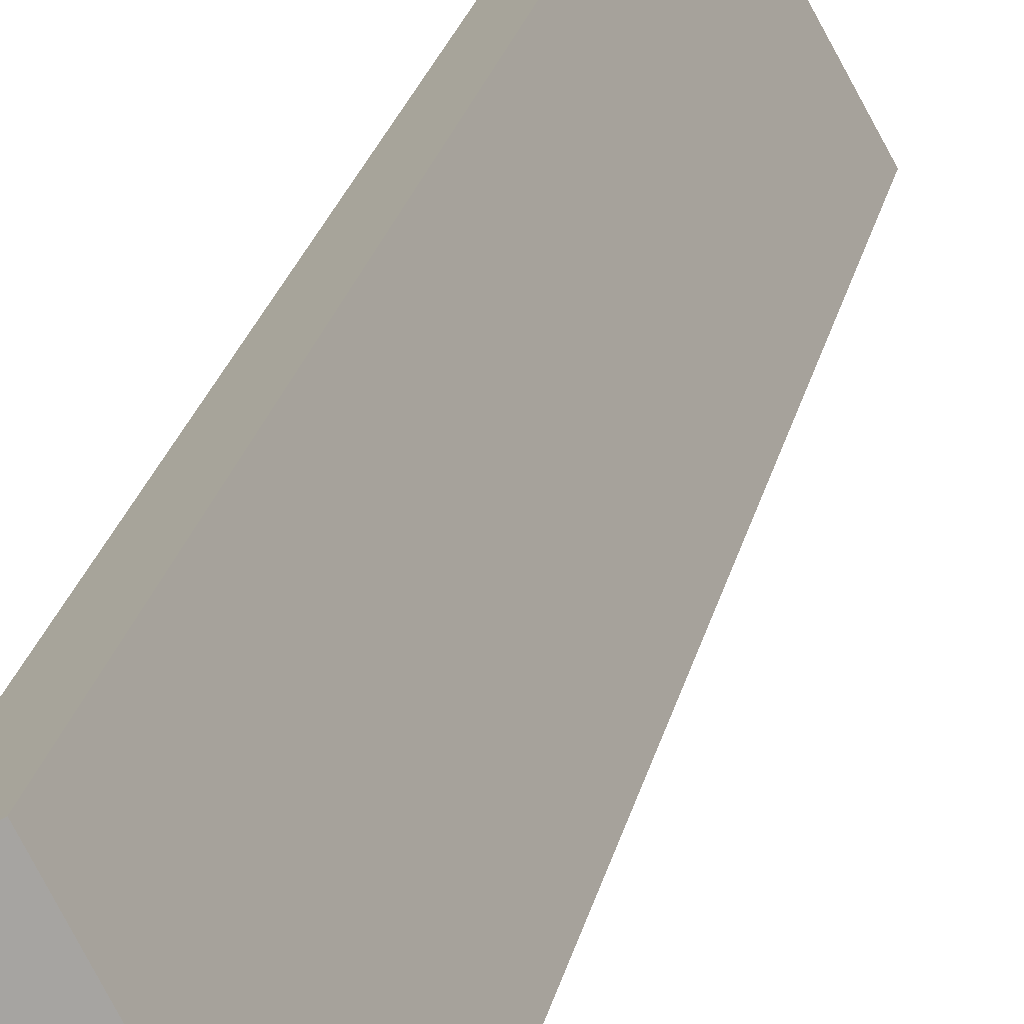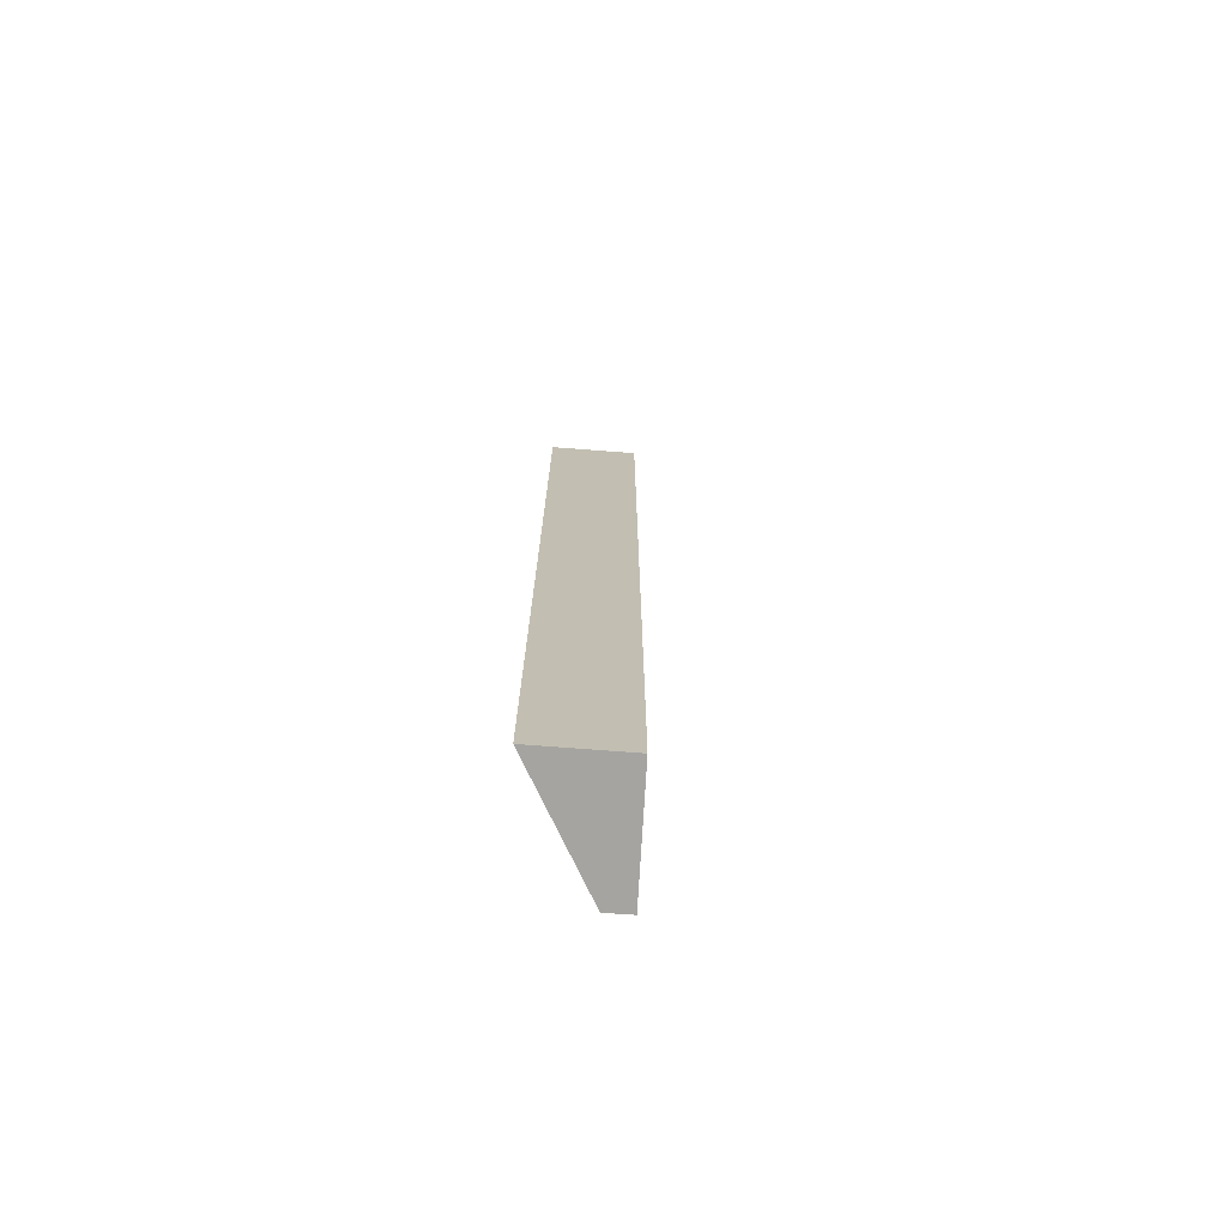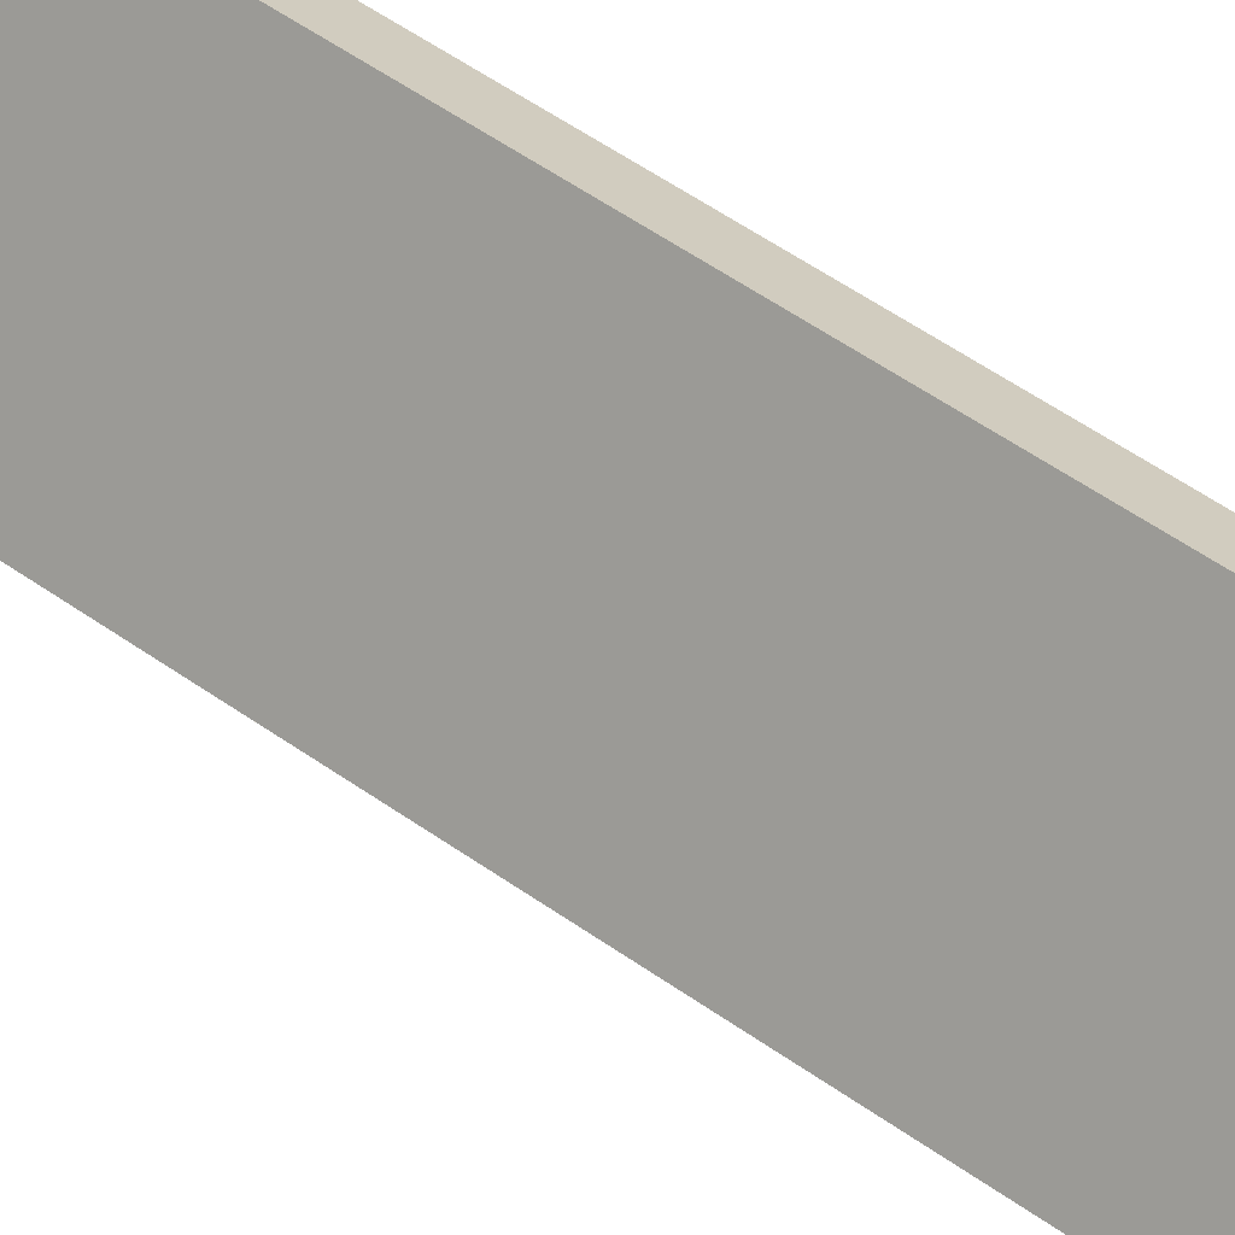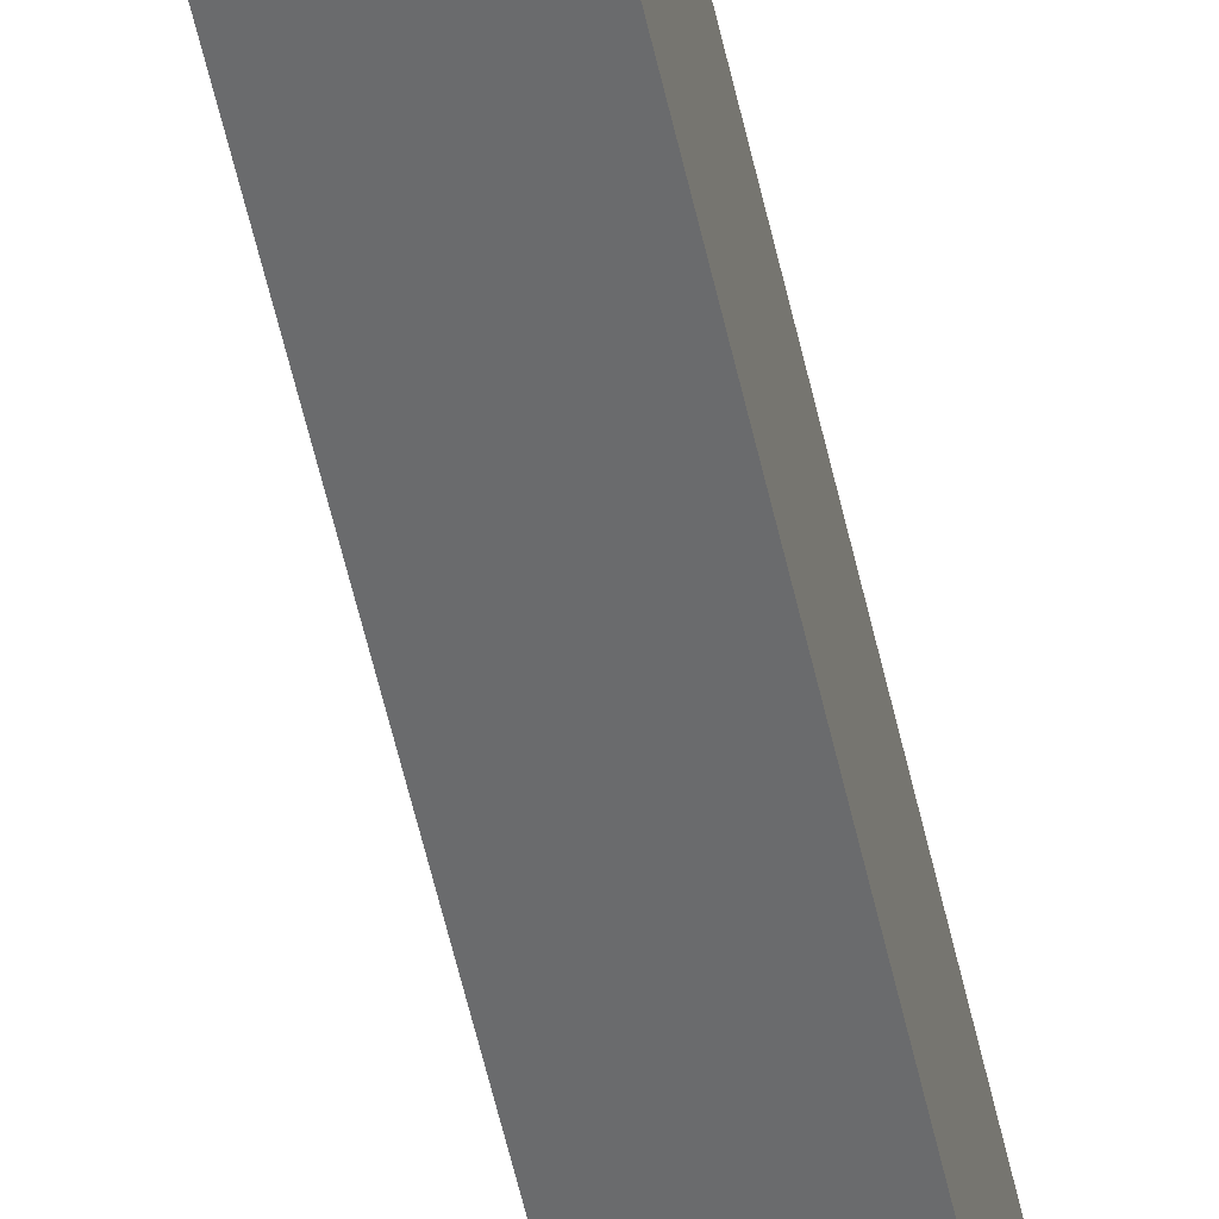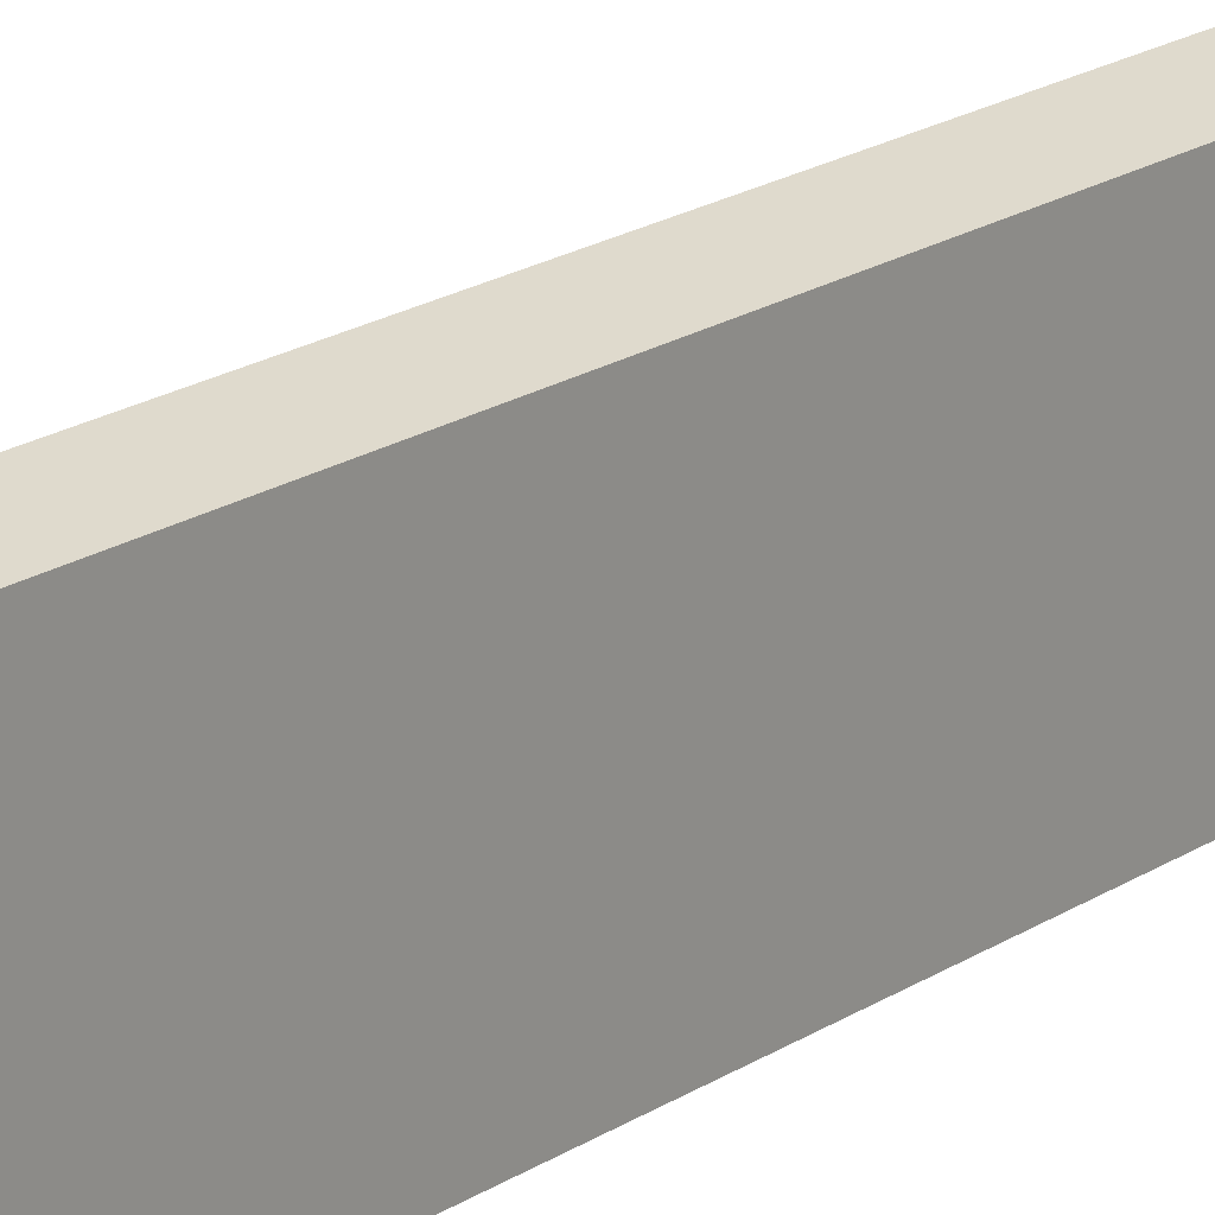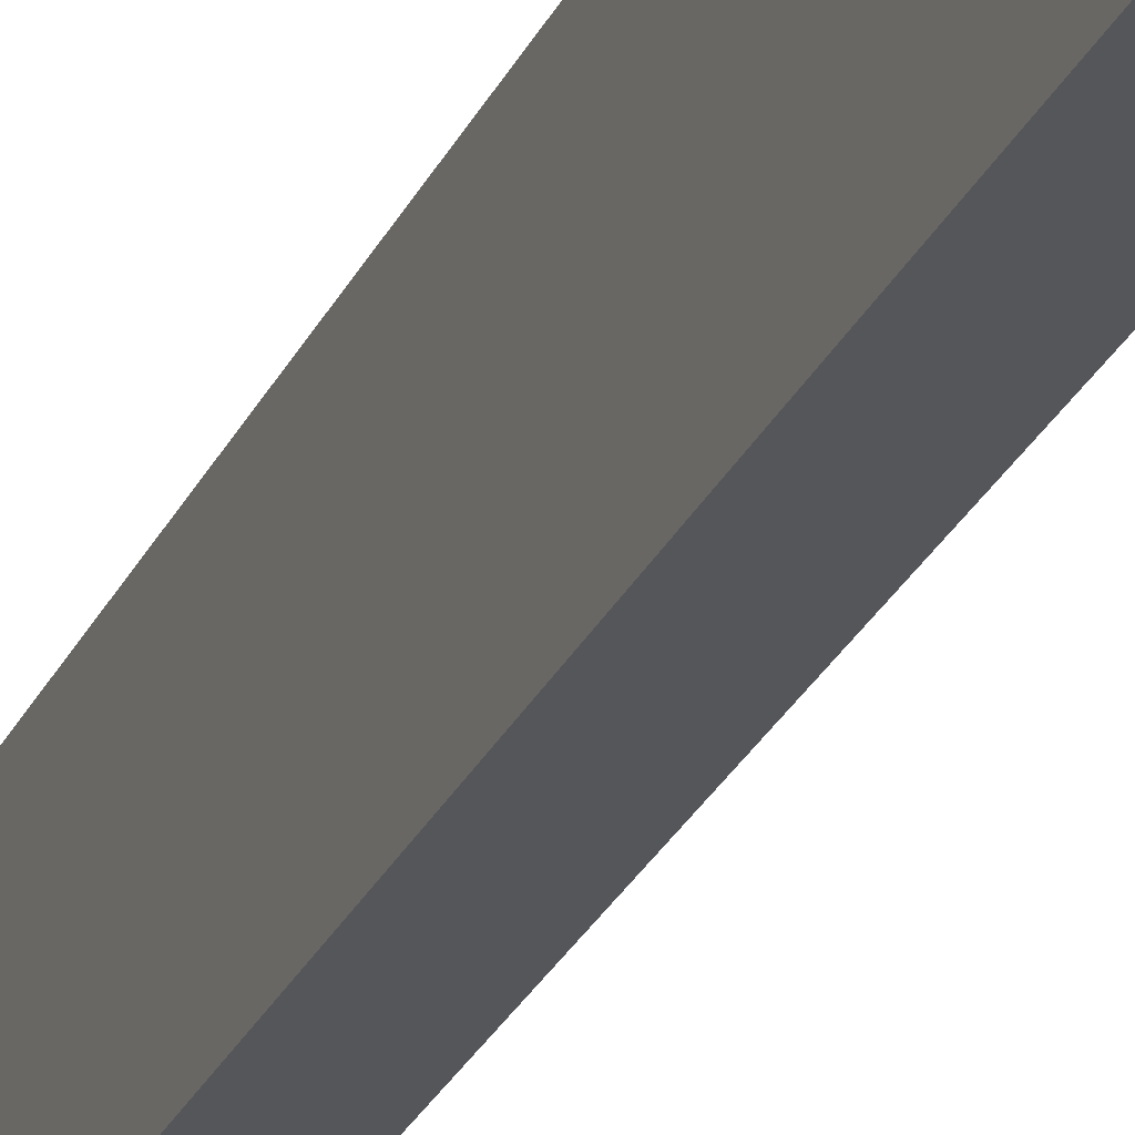
<metadata>
{"format":"obj","ext":"obj","renderer":"f3d","projection":"perspective","resolution":1024,"background":"white","views":[{"elev":14.9,"azim":-172.4,"up":"+Z"},{"elev":-73.3,"azim":-154.8,"up":"+Y"},{"elev":43.4,"azim":-48.3,"up":"+Z"},{"elev":-64.9,"azim":13.6,"up":"+Z"},{"elev":14.8,"azim":32.3,"up":"+Z"},{"elev":-27.0,"azim":159.1,"up":"+Z"}]}
</metadata>
<code>
v  0 44.68 2.736e-15
v  3.72 44.68 4.34
v  3.72 44.68 -2.11
v  2.674 44.68 4.926
v  3.72 1.292e-16 -2.11
v  0 0 0
v  2.674 -3.016e-16 4.926
v  3.72 -2.657e-16 4.34
g defaultobject
f 1 2 3
f 2 1 4
f 5 1 3
f 1 5 6
f 6 4 1
f 4 6 7
f 7 2 4
f 2 7 8
f 8 3 2
f 3 8 5
f 8 6 5
f 6 8 7

</code>
